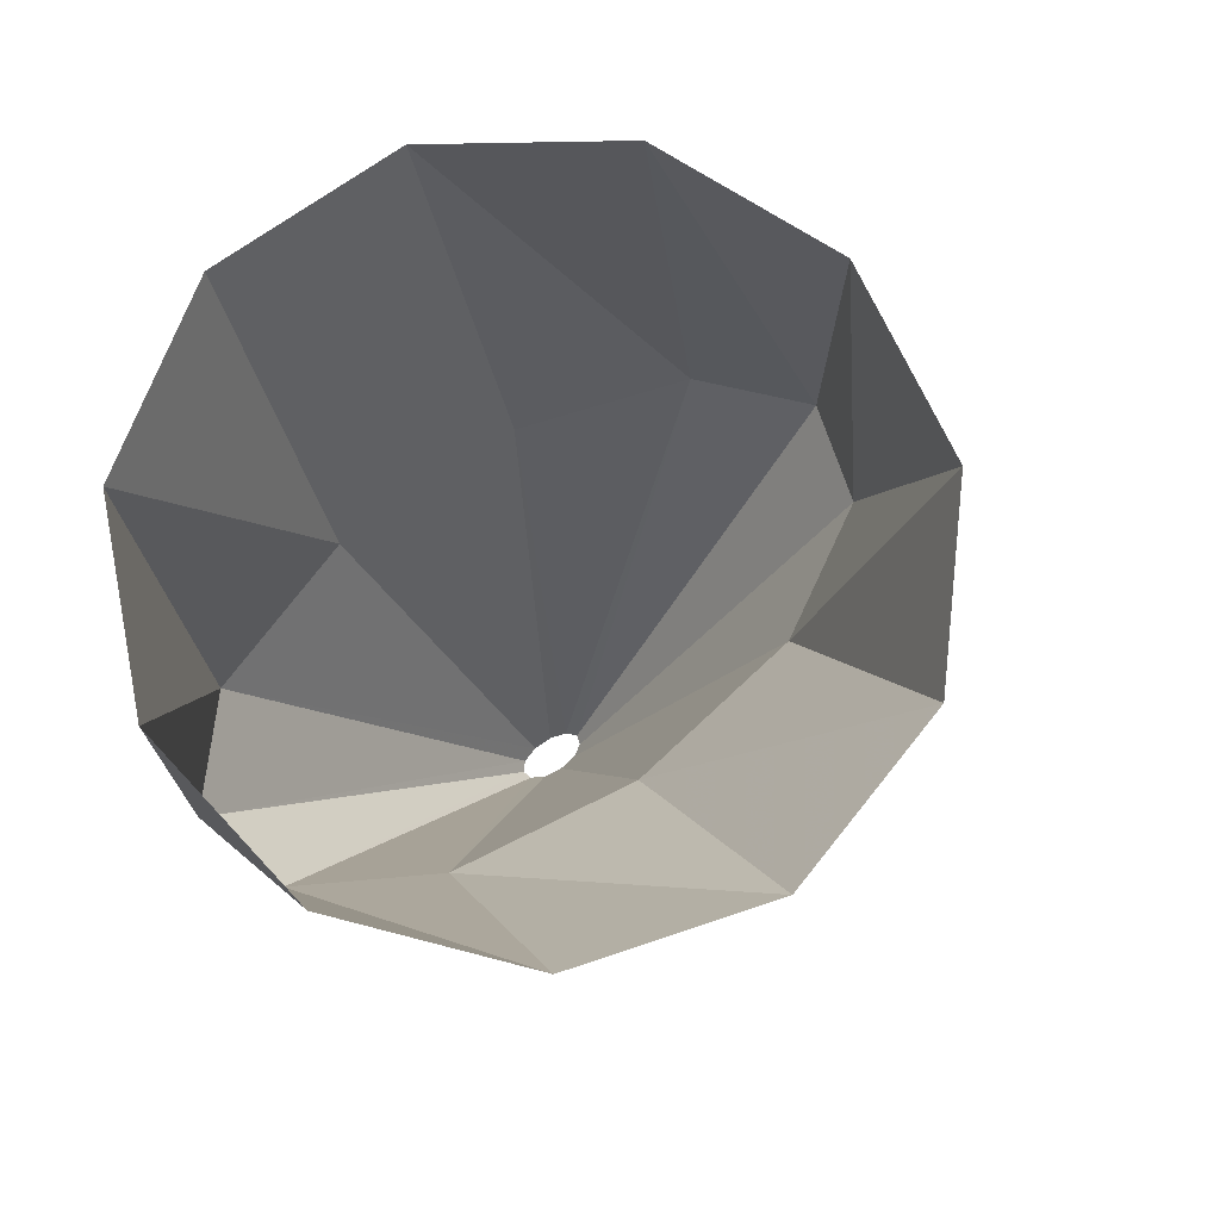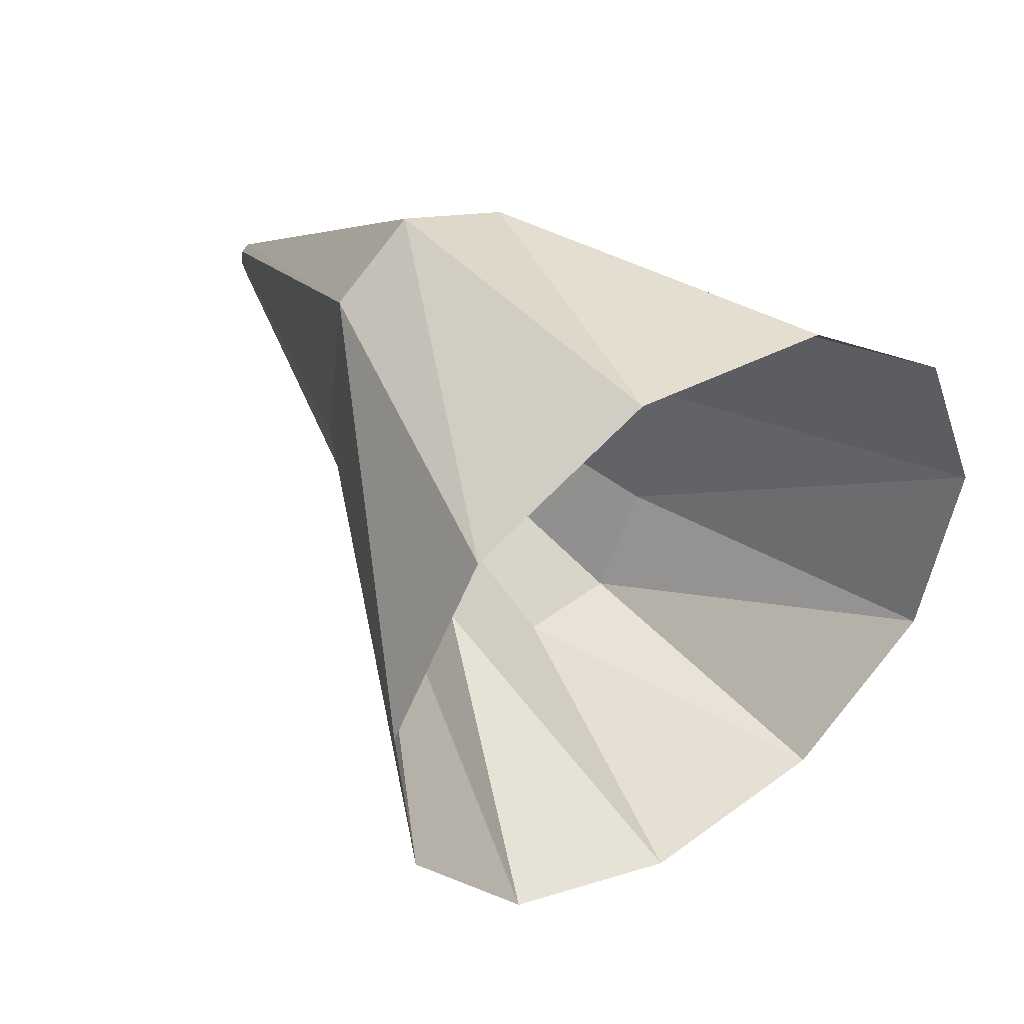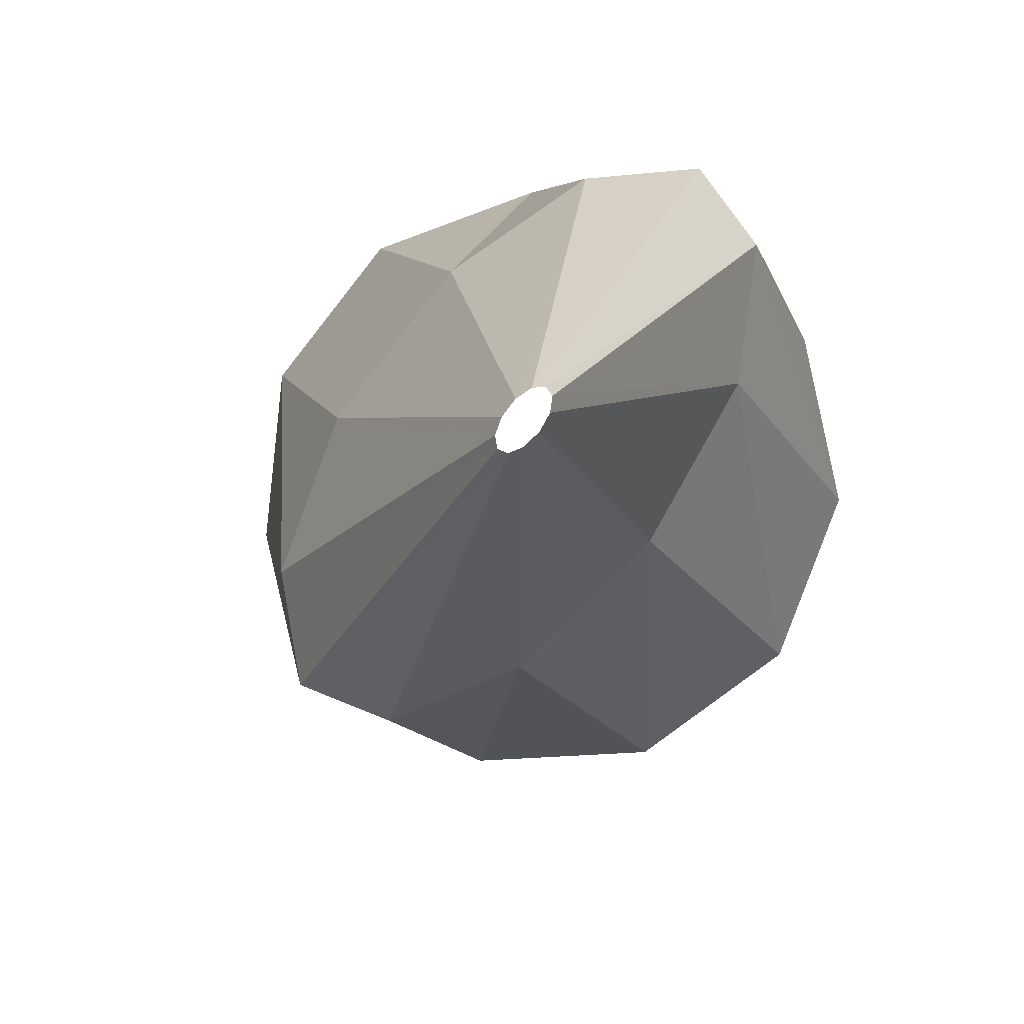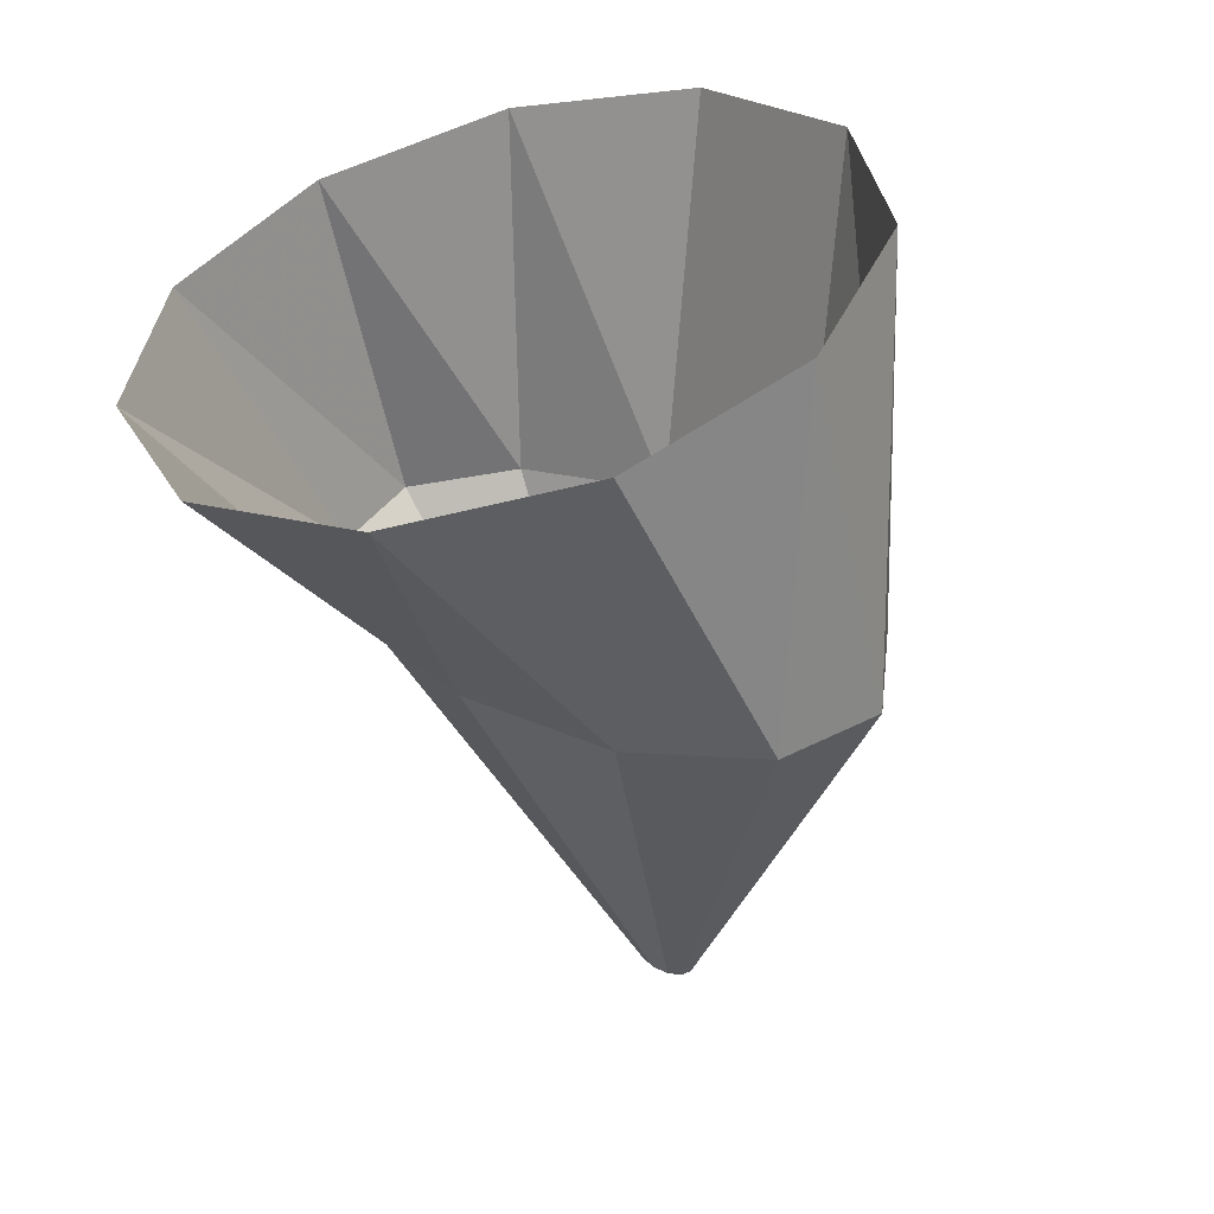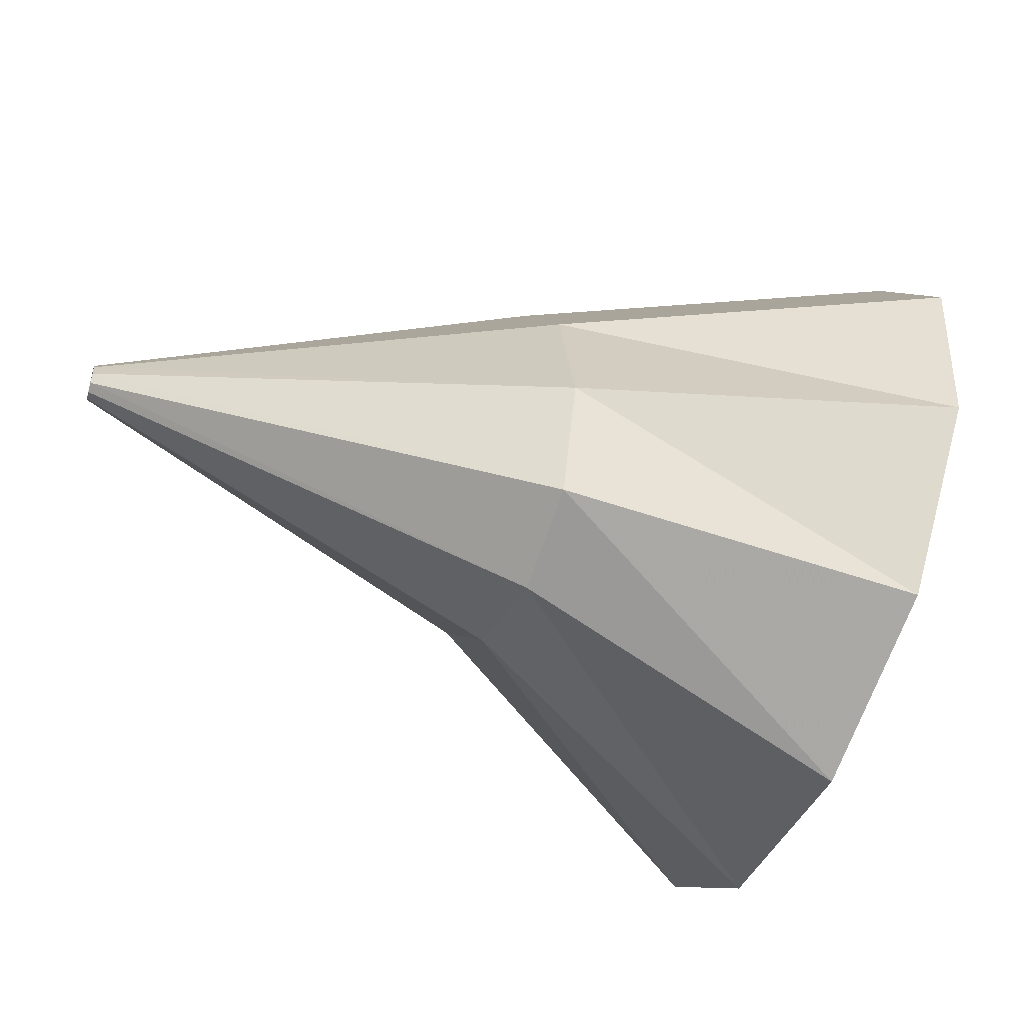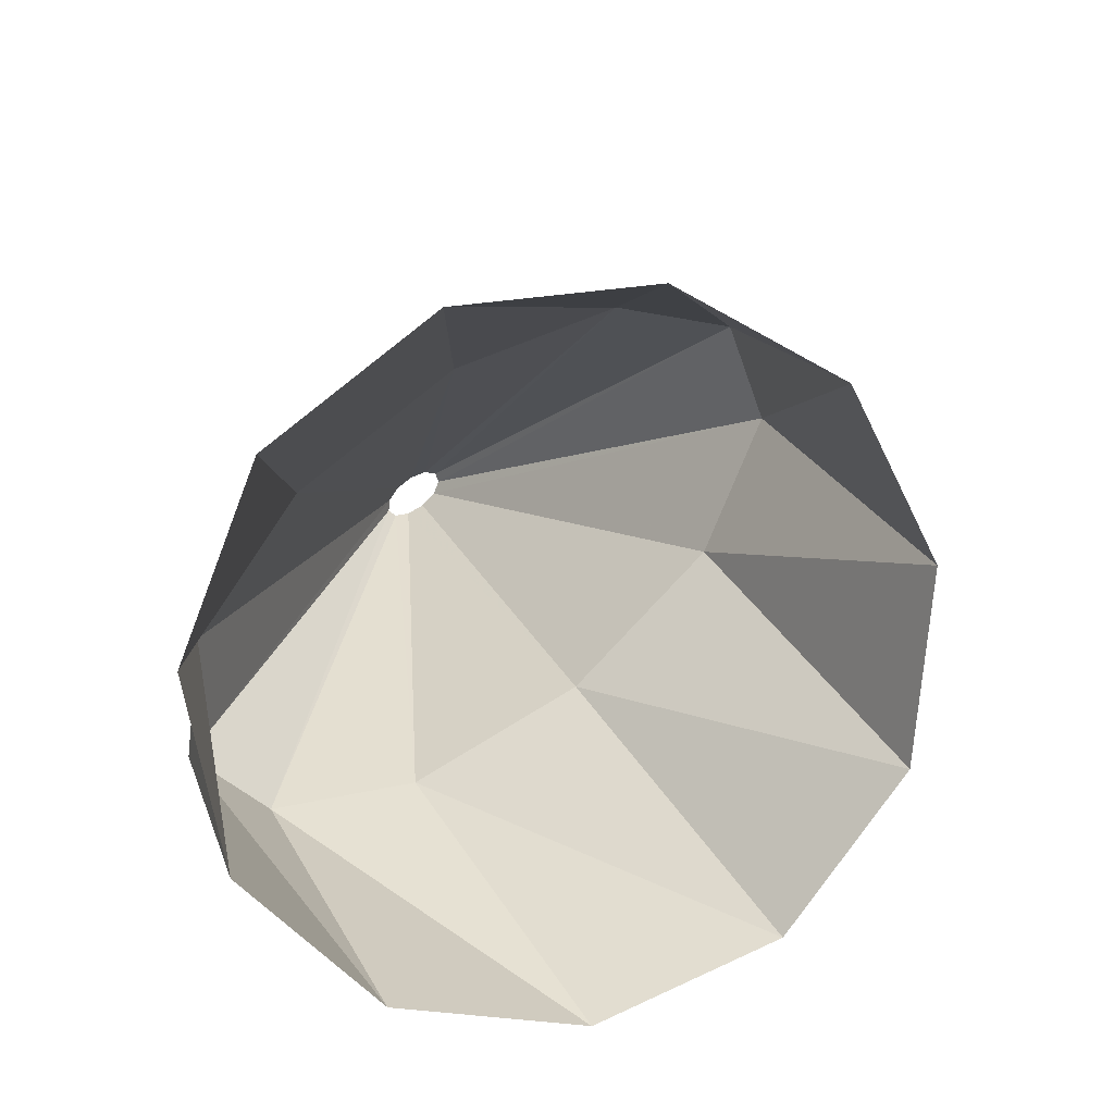
<metadata>
{"format":"obj","ext":"obj","renderer":"f3d","projection":"perspective","resolution":1024,"background":"white","views":[{"elev":-10.1,"azim":107.7,"up":"+Y"},{"elev":19.4,"azim":56.0,"up":"+Z"},{"elev":15.1,"azim":-81.2,"up":"+Z"},{"elev":-75.0,"azim":108.3,"up":"+Z"},{"elev":57.7,"azim":14.0,"up":"+Z"},{"elev":19.5,"azim":94.3,"up":"+Y"}]}
</metadata>
<code>
g tube1
v 136.2 92.87 195.3
v 136.1 93.06 195.1
v 136 93.25 195
v 136 93.38 195.1
v 136 93.42 195.3
v 136.1 93.35 195.5
v 136.2 93.19 195.7
v 136.3 92.99 195.8
v 136.3 92.82 195.8
v 136.3 92.73 195.7
v 136.2 92.75 195.5
v 136.2 92.87 195.3
v 141.7 91.98 192.4
v 140.9 93.84 190.5
v 140.4 95.76 189.7
v 140.4 97.12 190.2
v 140.9 97.5 191.8
v 141.7 96.77 194.1
v 142.6 95.16 196.2
v 143.3 93.19 197.6
v 143.5 91.48 197.8
v 143.3 90.57 196.6
v 142.6 90.76 194.6
v 141.7 91.98 192.4
v 145.8 90.13 189.3
v 145.1 92.32 187.7
v 144.8 95.12 187.4
v 145.2 97.63 188.7
v 146 99.07 191
v 147 98.97 193.6
v 147.9 97.36 195.7
v 148.3 94.76 196.7
v 148.3 91.99 196.2
v 147.7 89.93 194.4
v 146.7 89.24 191.8
v 145.8 90.13 189.3
f 1 2 14
f 14 13 1
f 2 3 15
f 15 14 2
f 3 4 16
f 16 15 3
f 4 5 17
f 17 16 4
f 5 6 18
f 18 17 5
f 6 7 19
f 19 18 6
f 7 8 20
f 20 19 7
f 8 9 21
f 21 20 8
f 9 10 22
f 22 21 9
f 10 11 23
f 23 22 10
f 11 12 24
f 24 23 11
f 13 14 26
f 26 25 13
f 14 15 27
f 27 26 14
f 15 16 28
f 28 27 15
f 16 17 29
f 29 28 16
f 17 18 30
f 30 29 17
f 18 19 31
f 31 30 18
f 19 20 32
f 32 31 19
f 20 21 33
f 33 32 20
f 21 22 34
f 34 33 21
f 22 23 35
f 35 34 22
f 23 24 36
f 36 35 23
g

</code>
